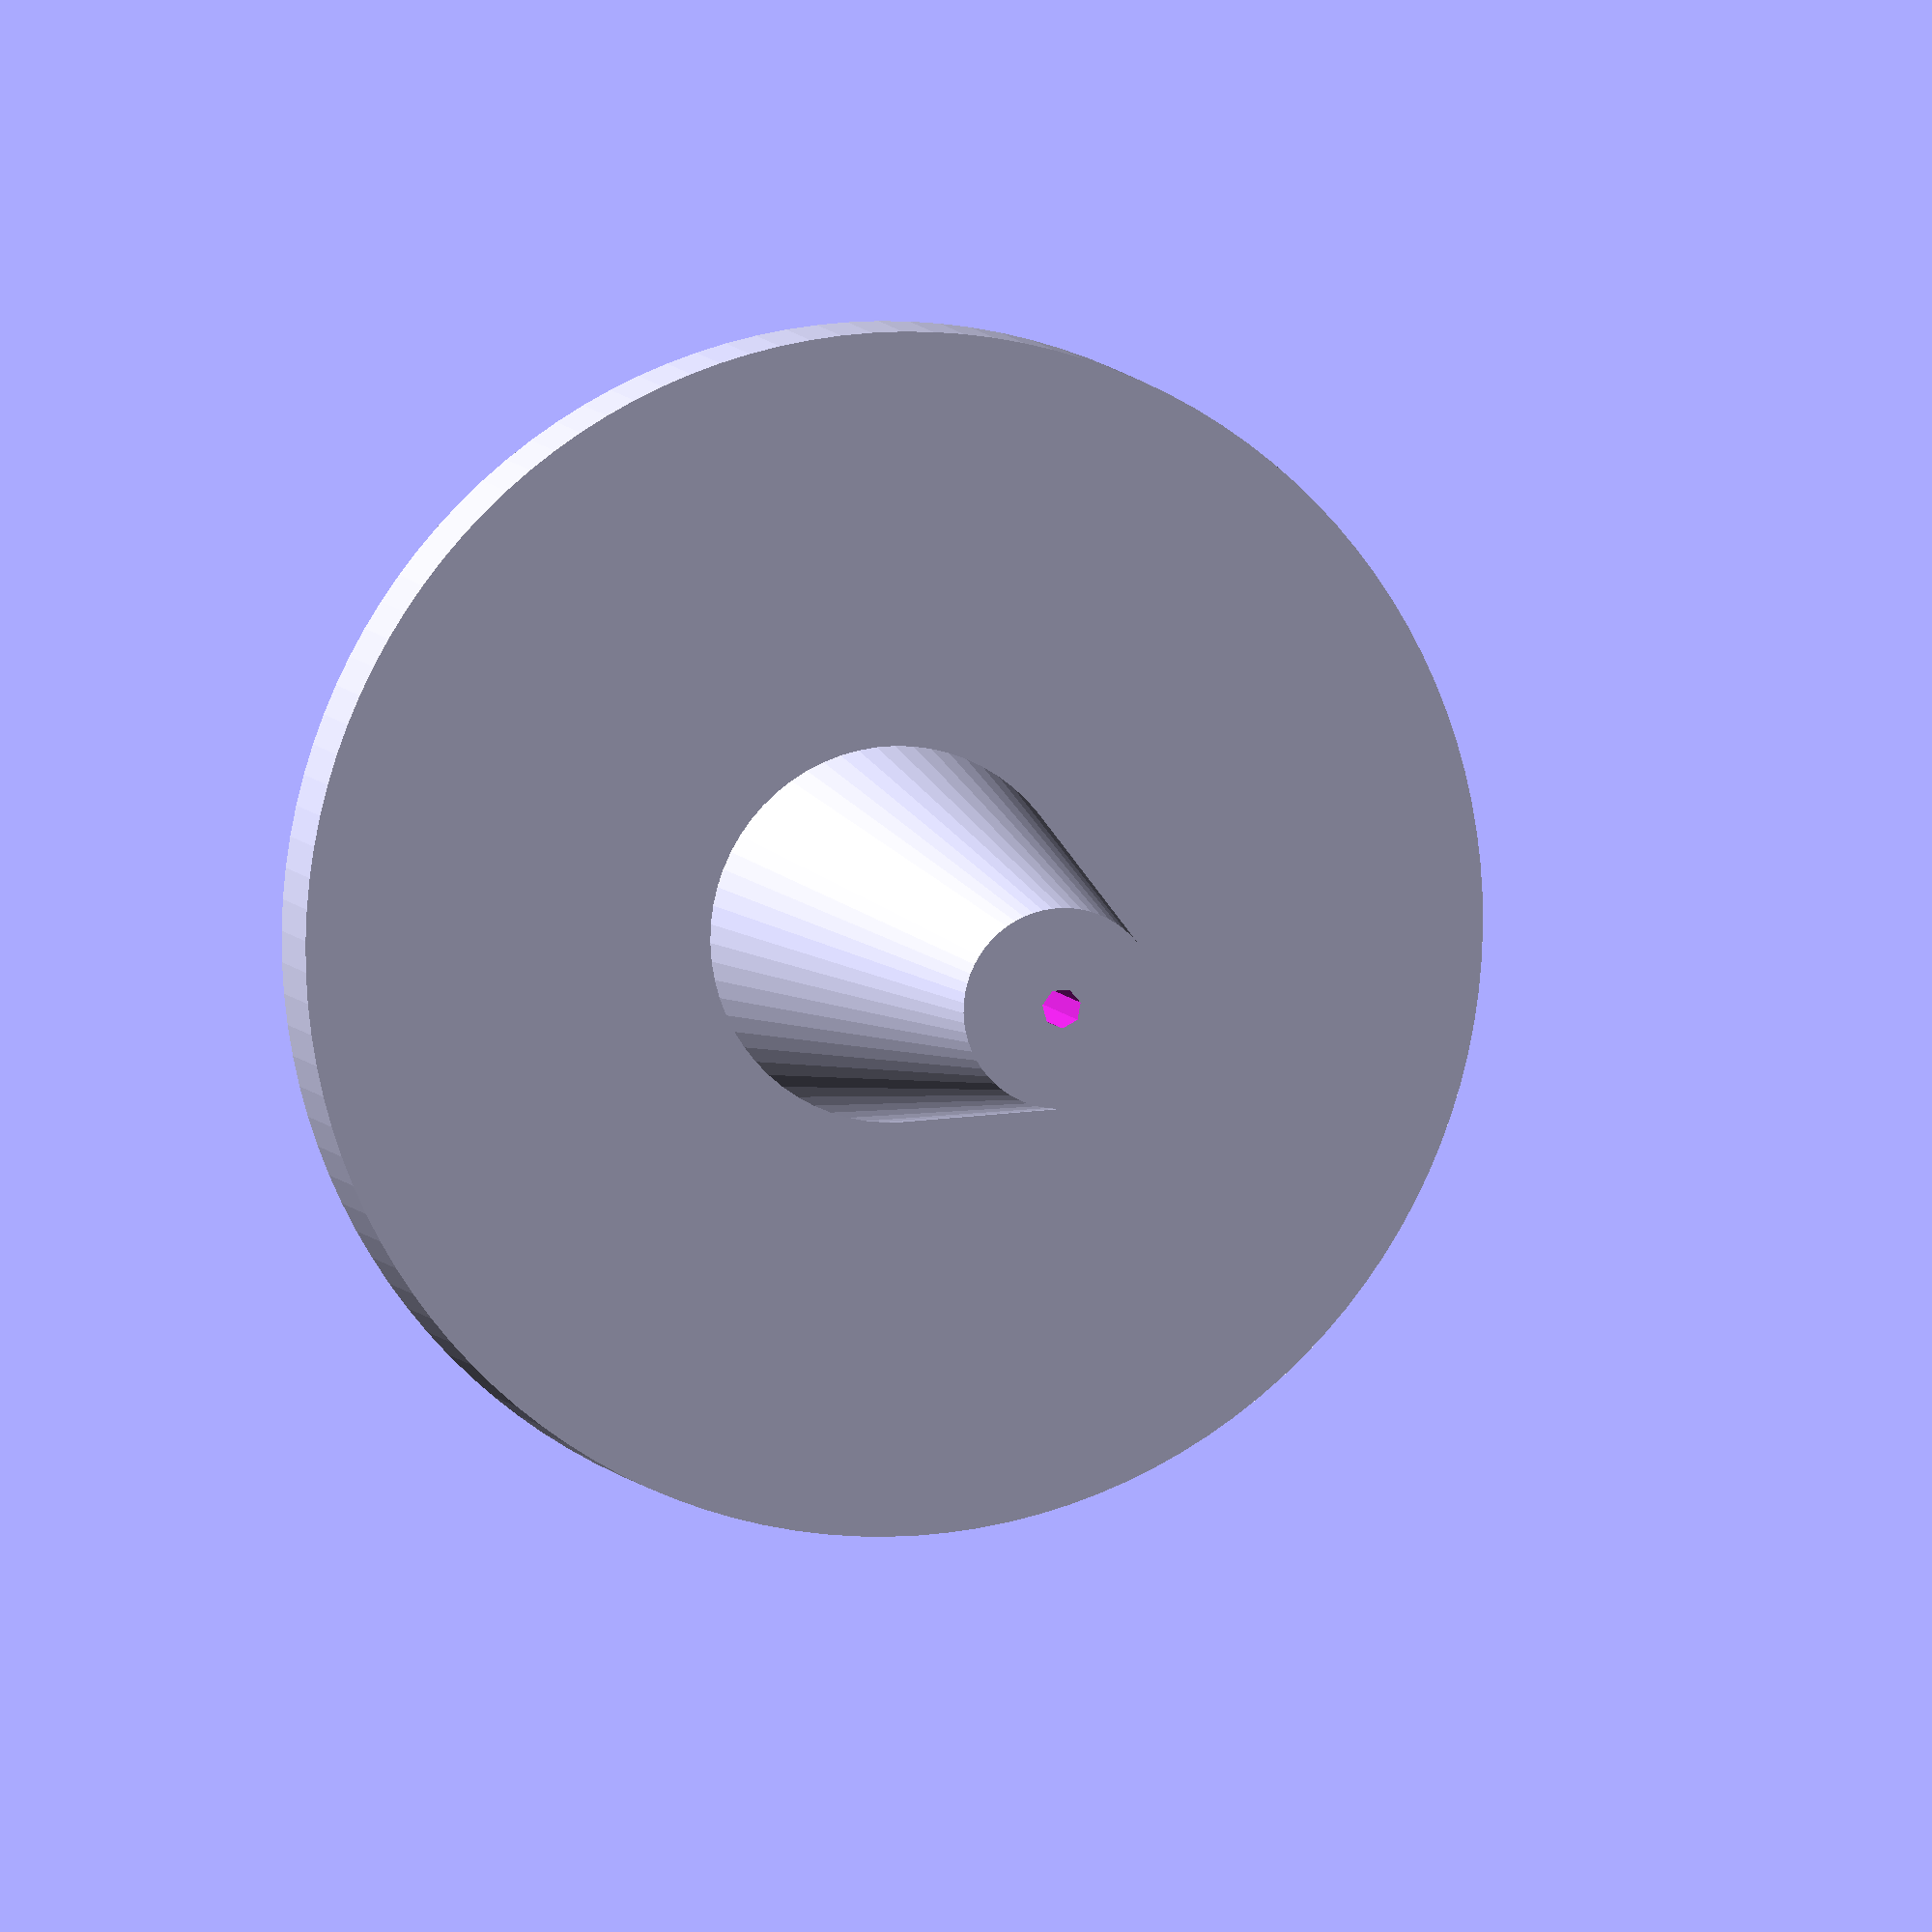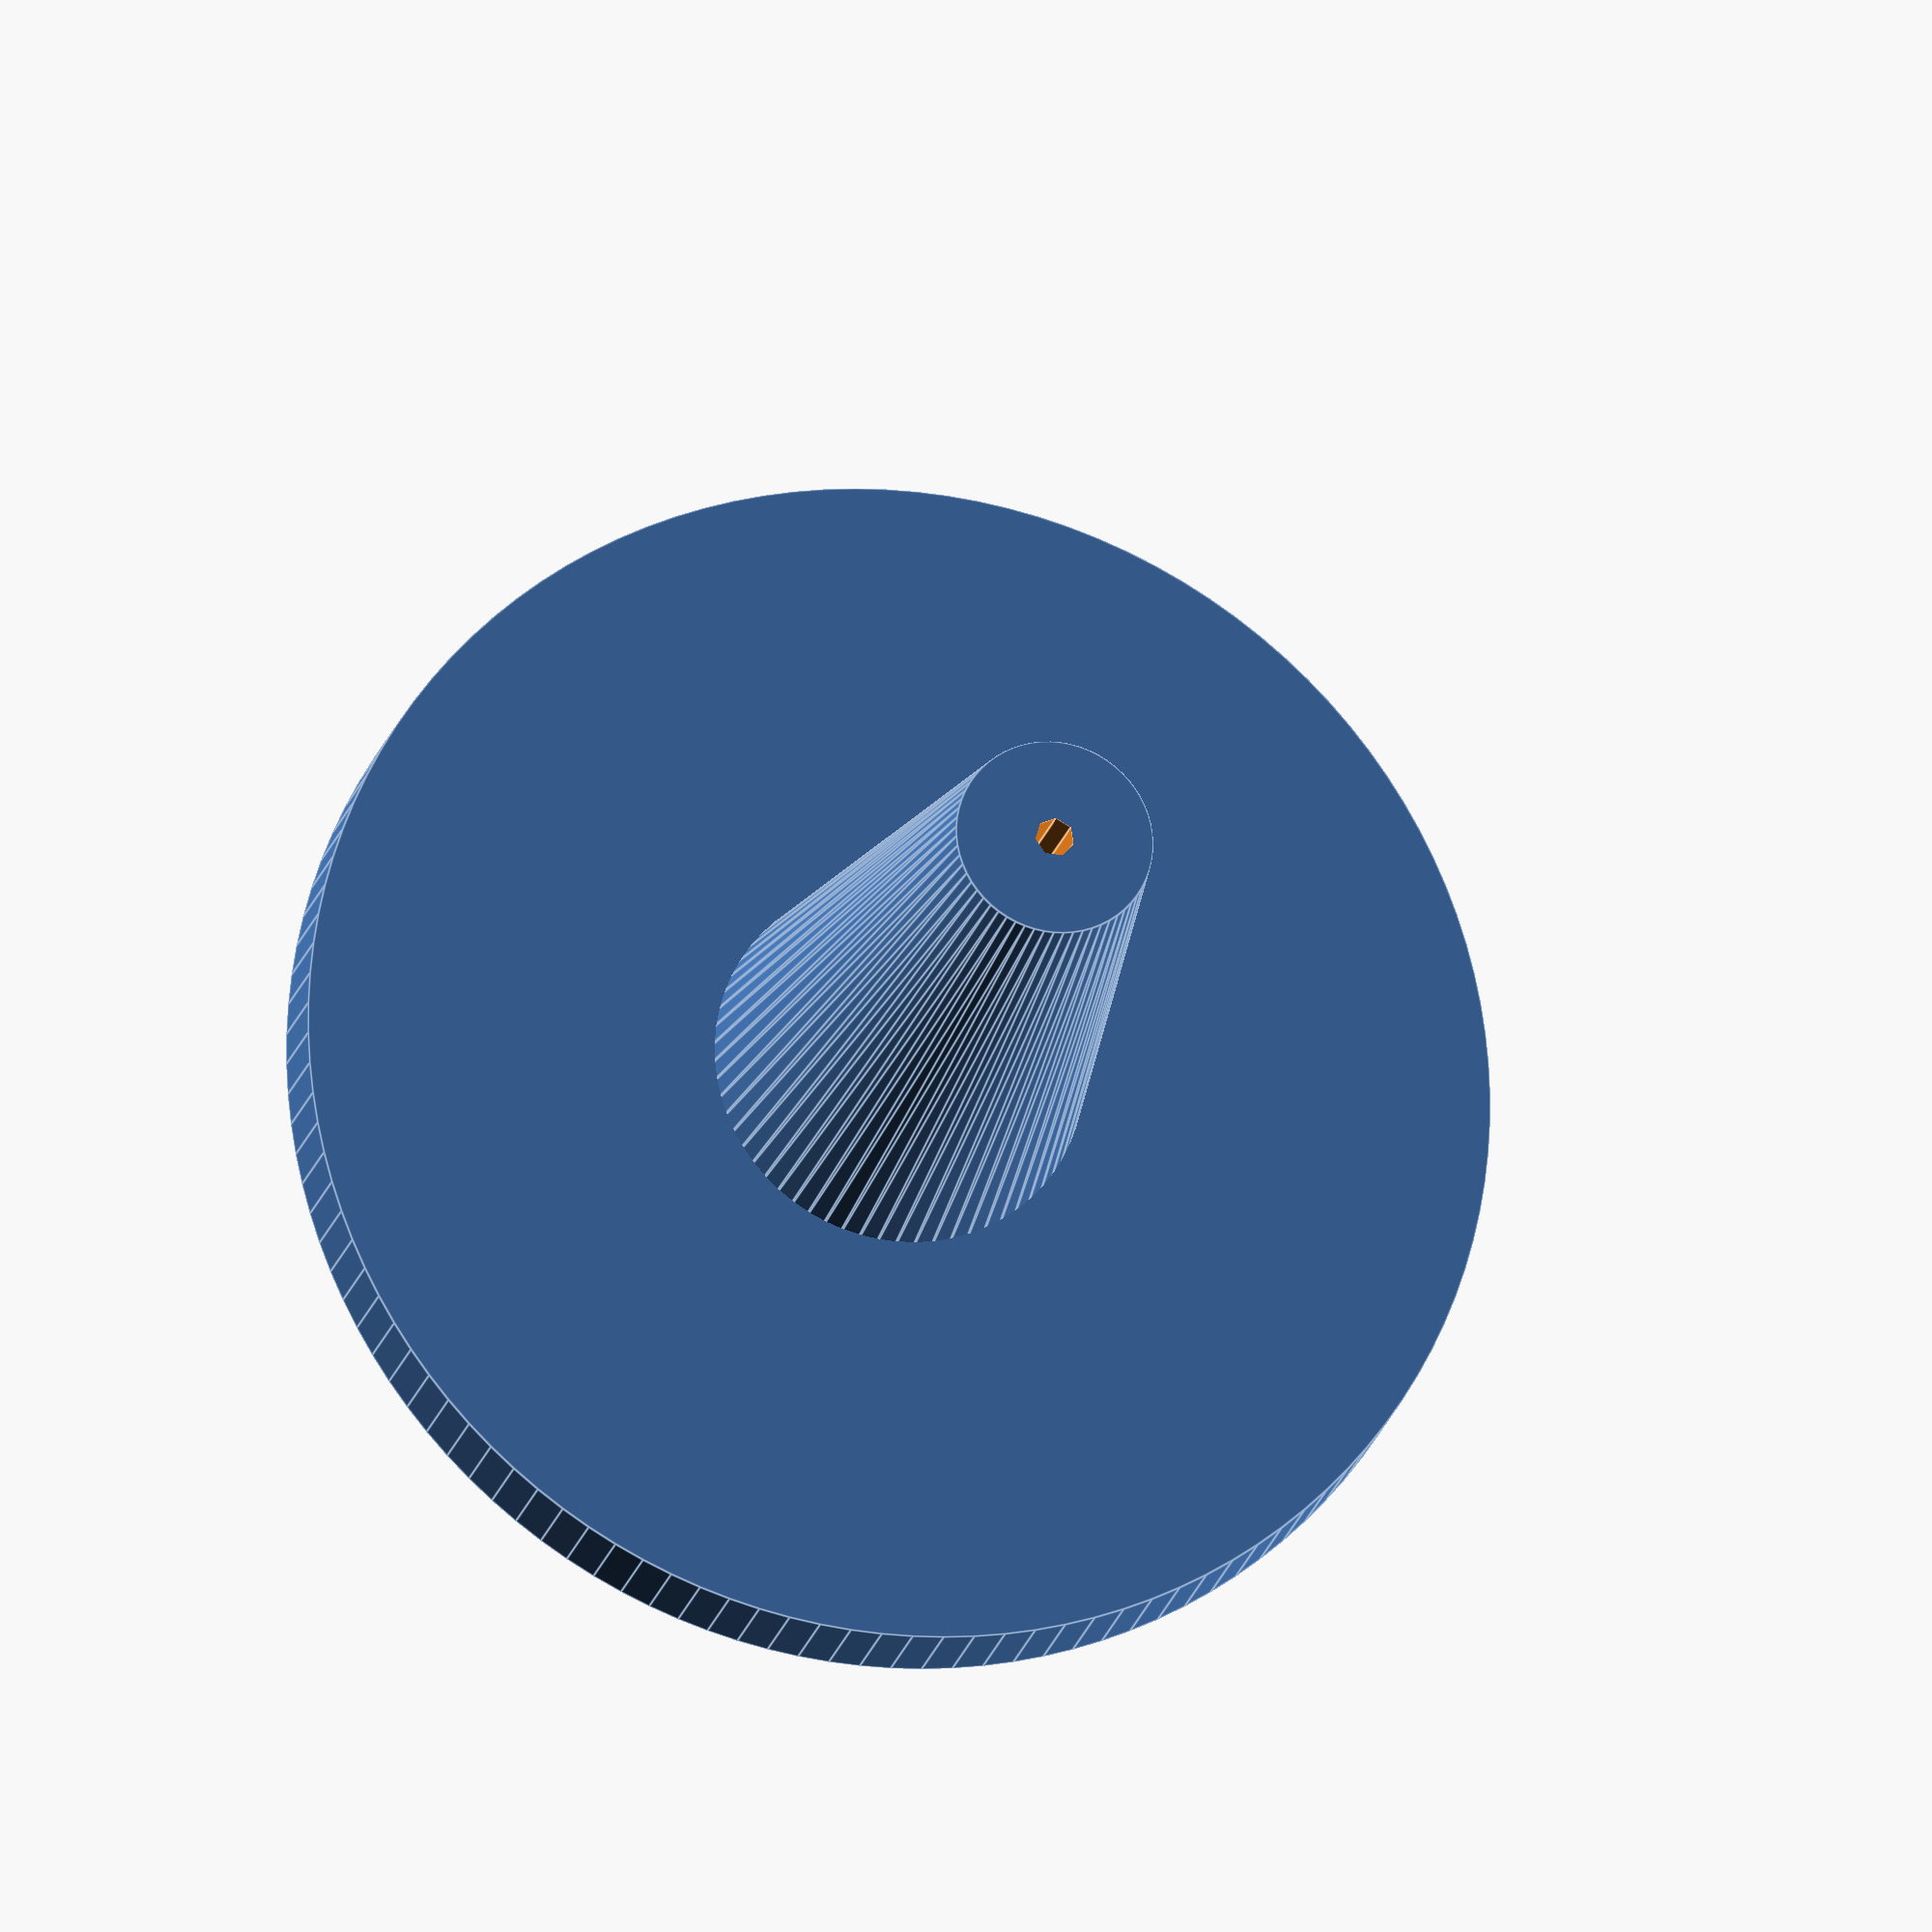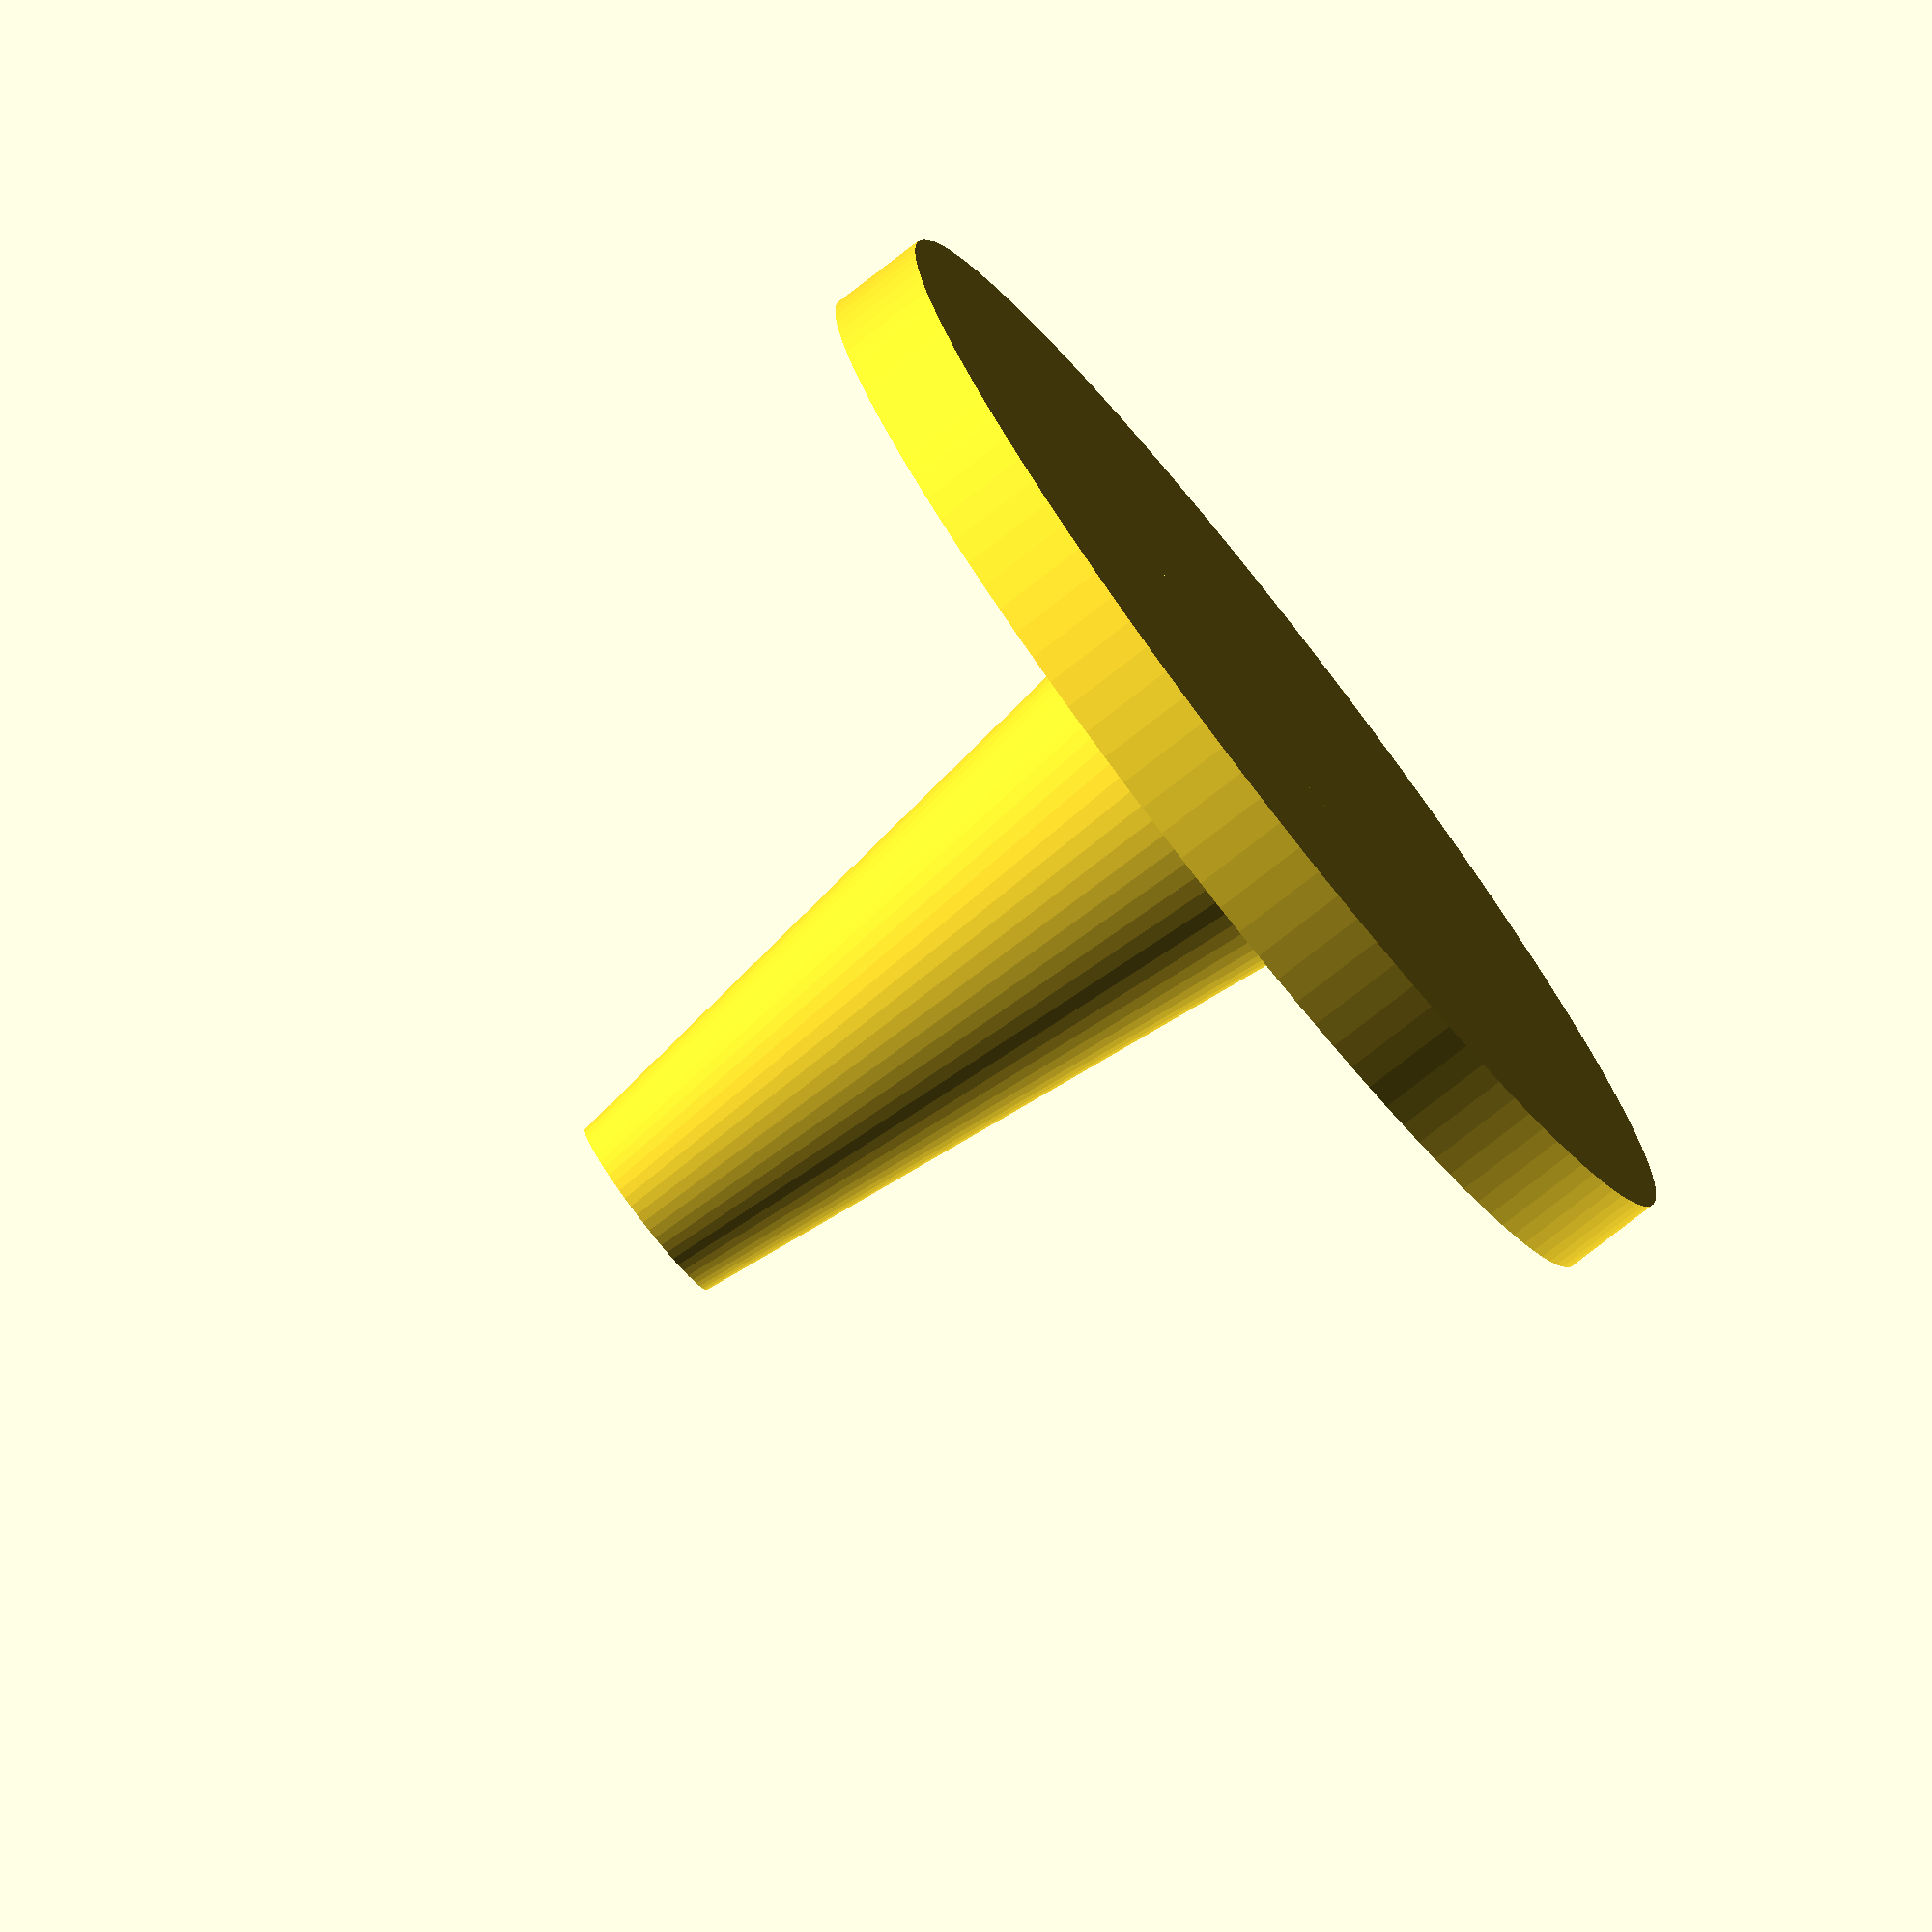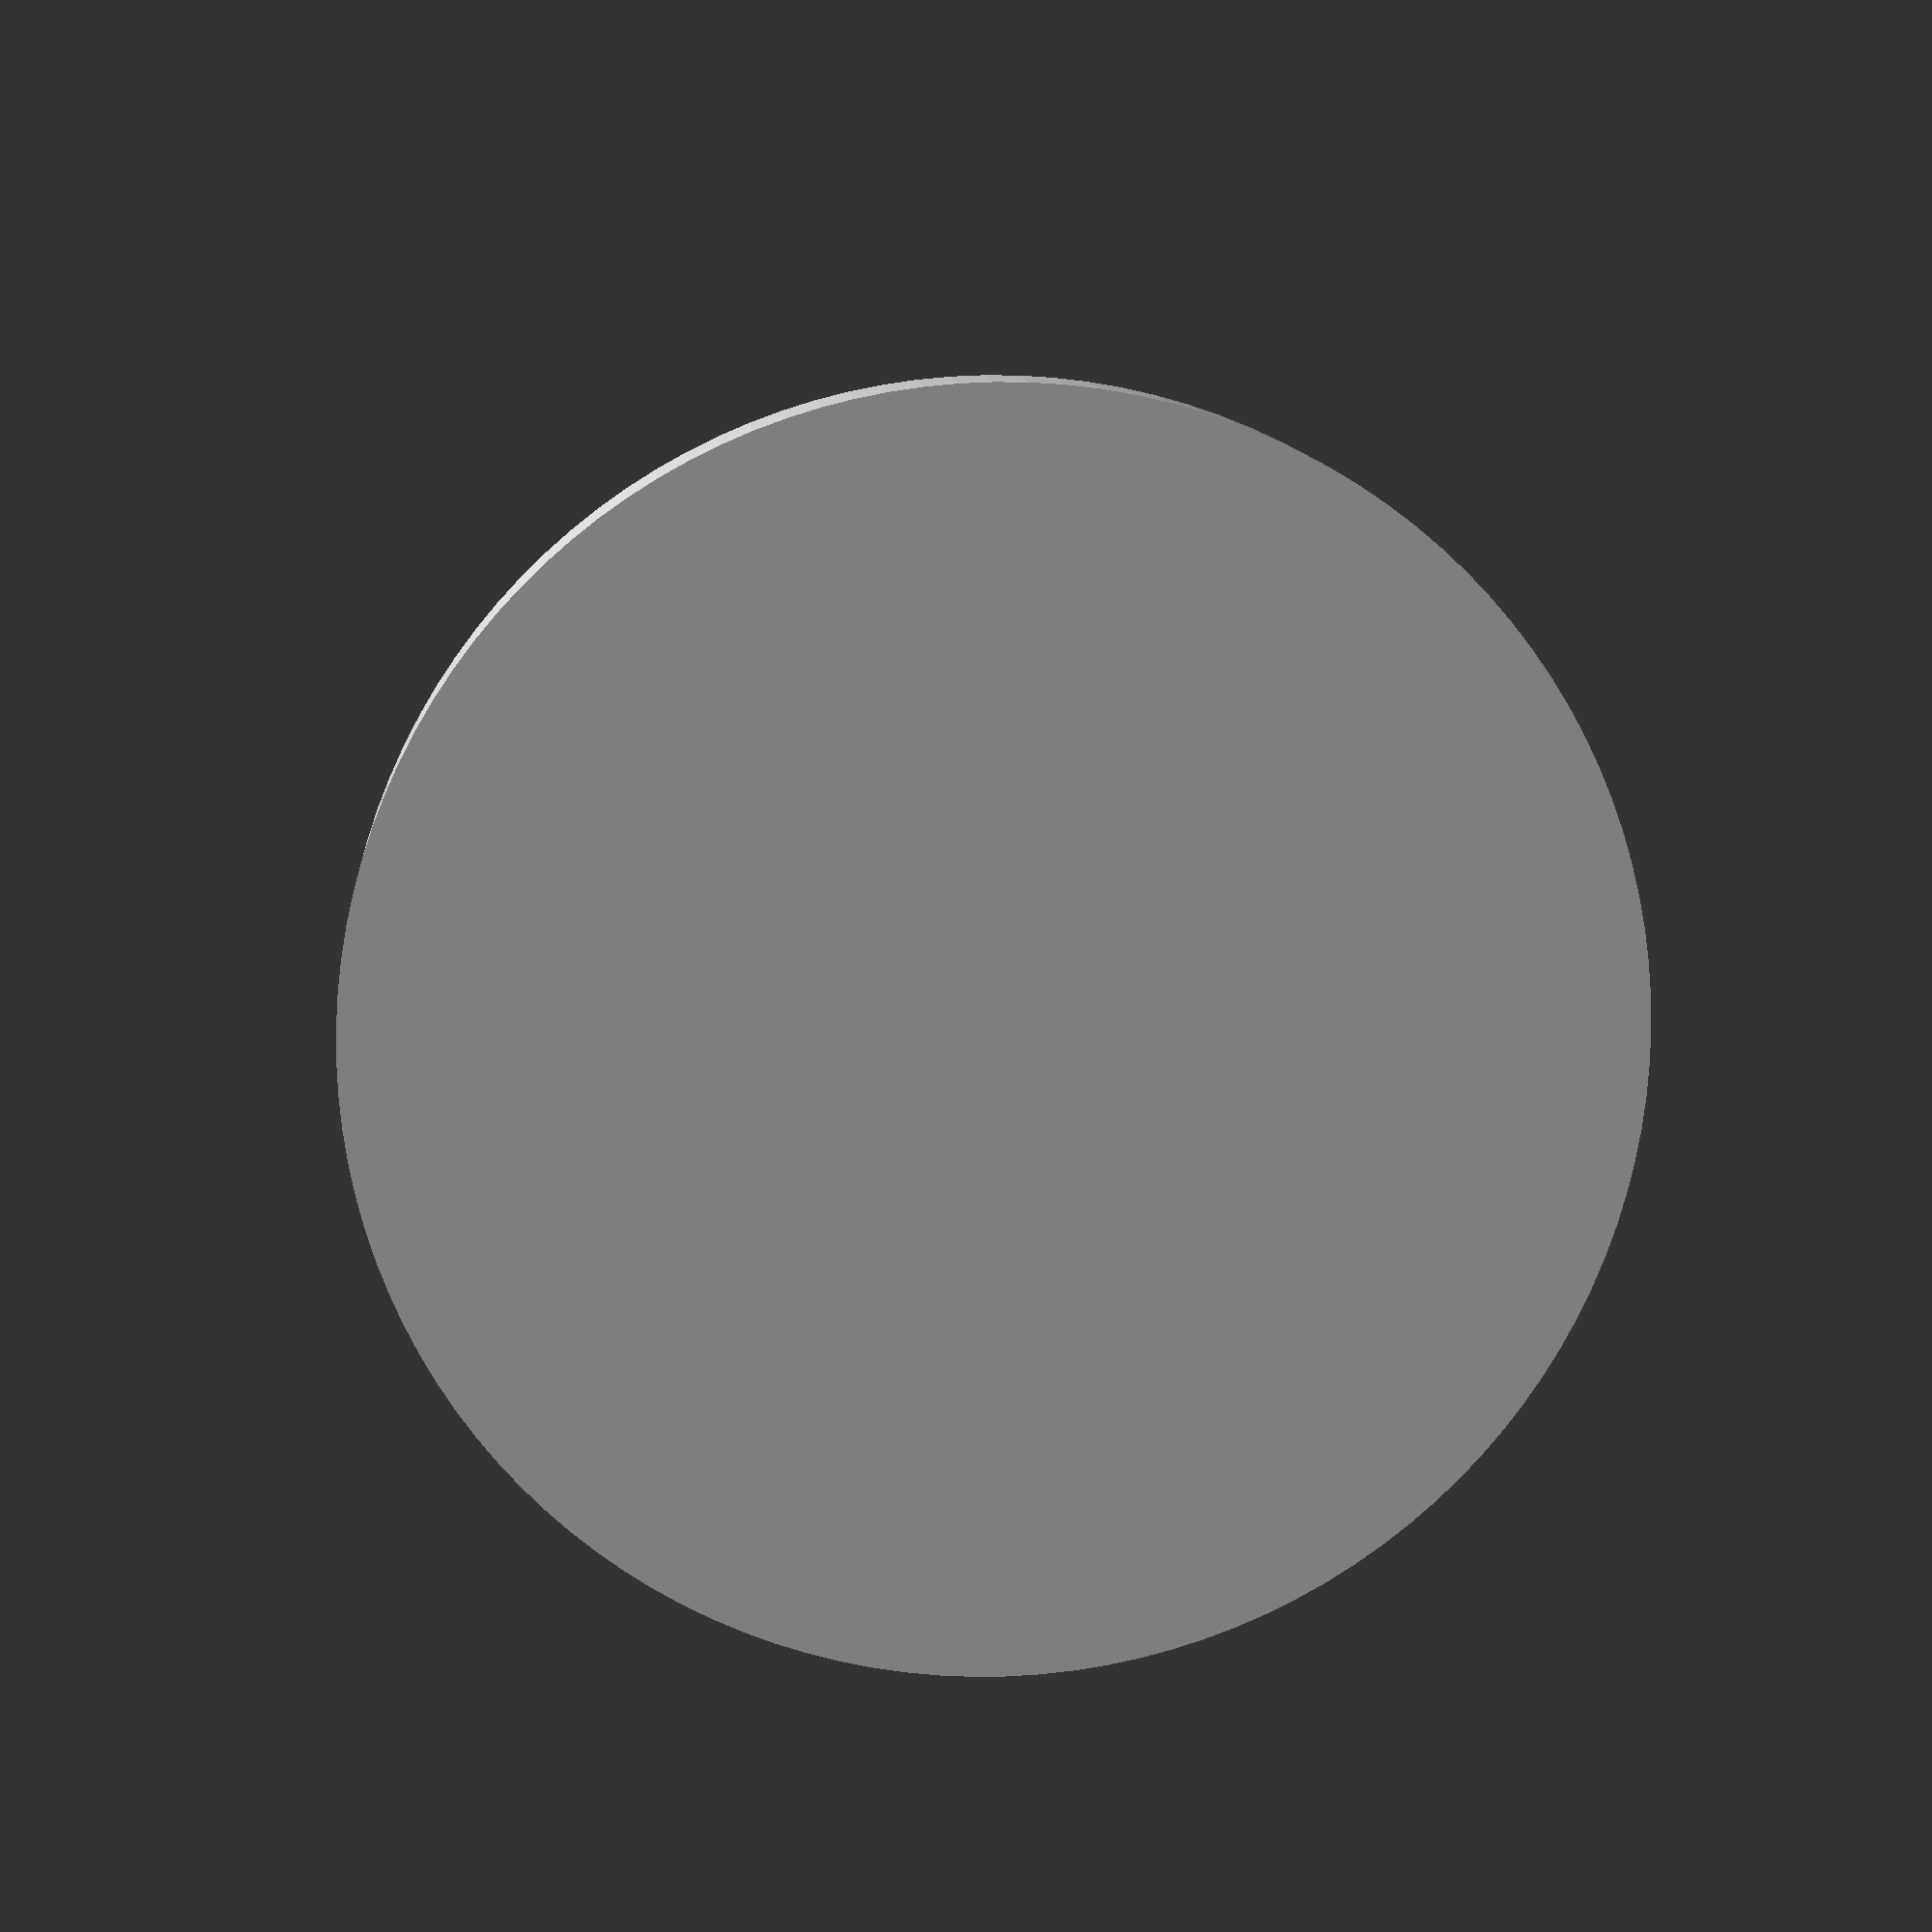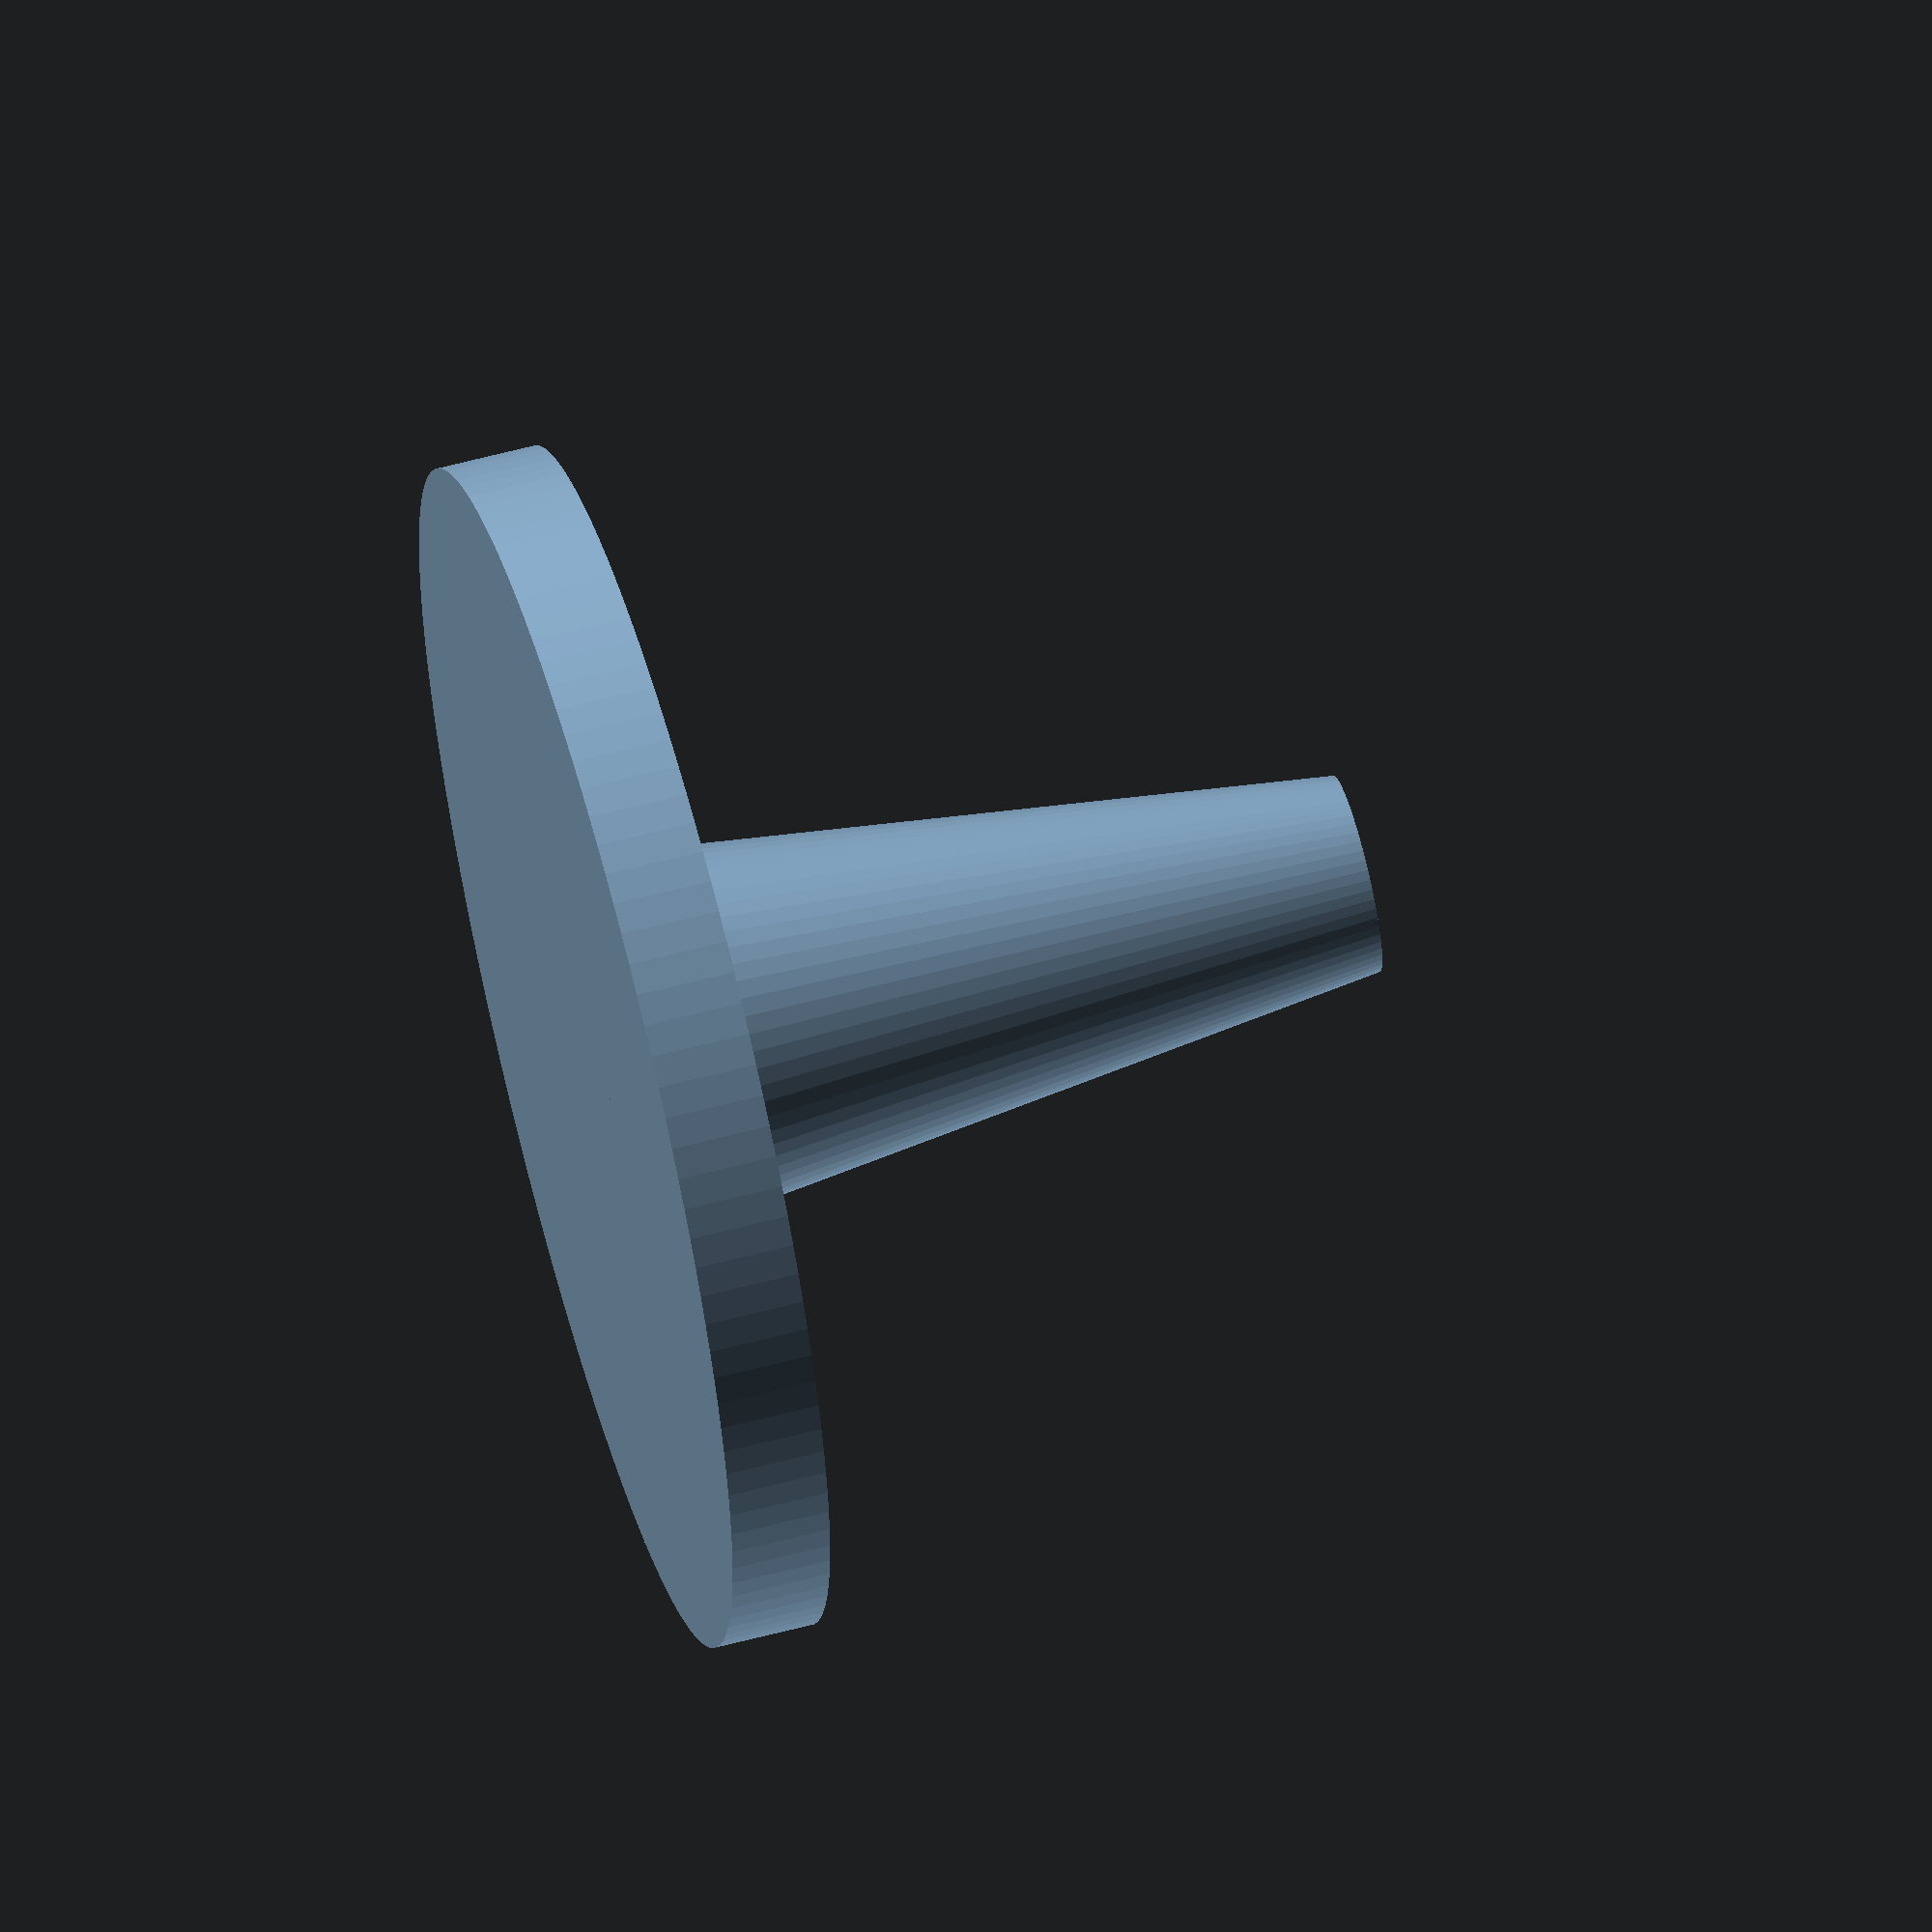
<openscad>

$fa = 3;
base_height = 10;
ped_height = 80;
hole_depth = 20;
base_diameter = 120;
ped_diameter = 20;
hole_diam = 4;

difference(){
  union(){
    translate([0,0,-base_height/2])
      cylinder(h=base_height, r=base_diameter/2, center=true);
    translate([0,0,-ped_height/2])
      cylinder(h=ped_height, r2=ped_diameter, r1=ped_diameter/2, center=true);
  }
  translate([0,0,-ped_height+hole_depth/2-.1])
    cylinder(h=hole_depth+.1, r=hole_diam/2, center=true);
}
</openscad>
<views>
elev=353.8 azim=41.2 roll=166.3 proj=o view=wireframe
elev=199.1 azim=292.3 roll=12.7 proj=o view=edges
elev=259.9 azim=21.8 roll=232.3 proj=o view=wireframe
elev=169.6 azim=32.4 roll=184.5 proj=p view=wireframe
elev=298.2 azim=256.9 roll=75.0 proj=o view=wireframe
</views>
